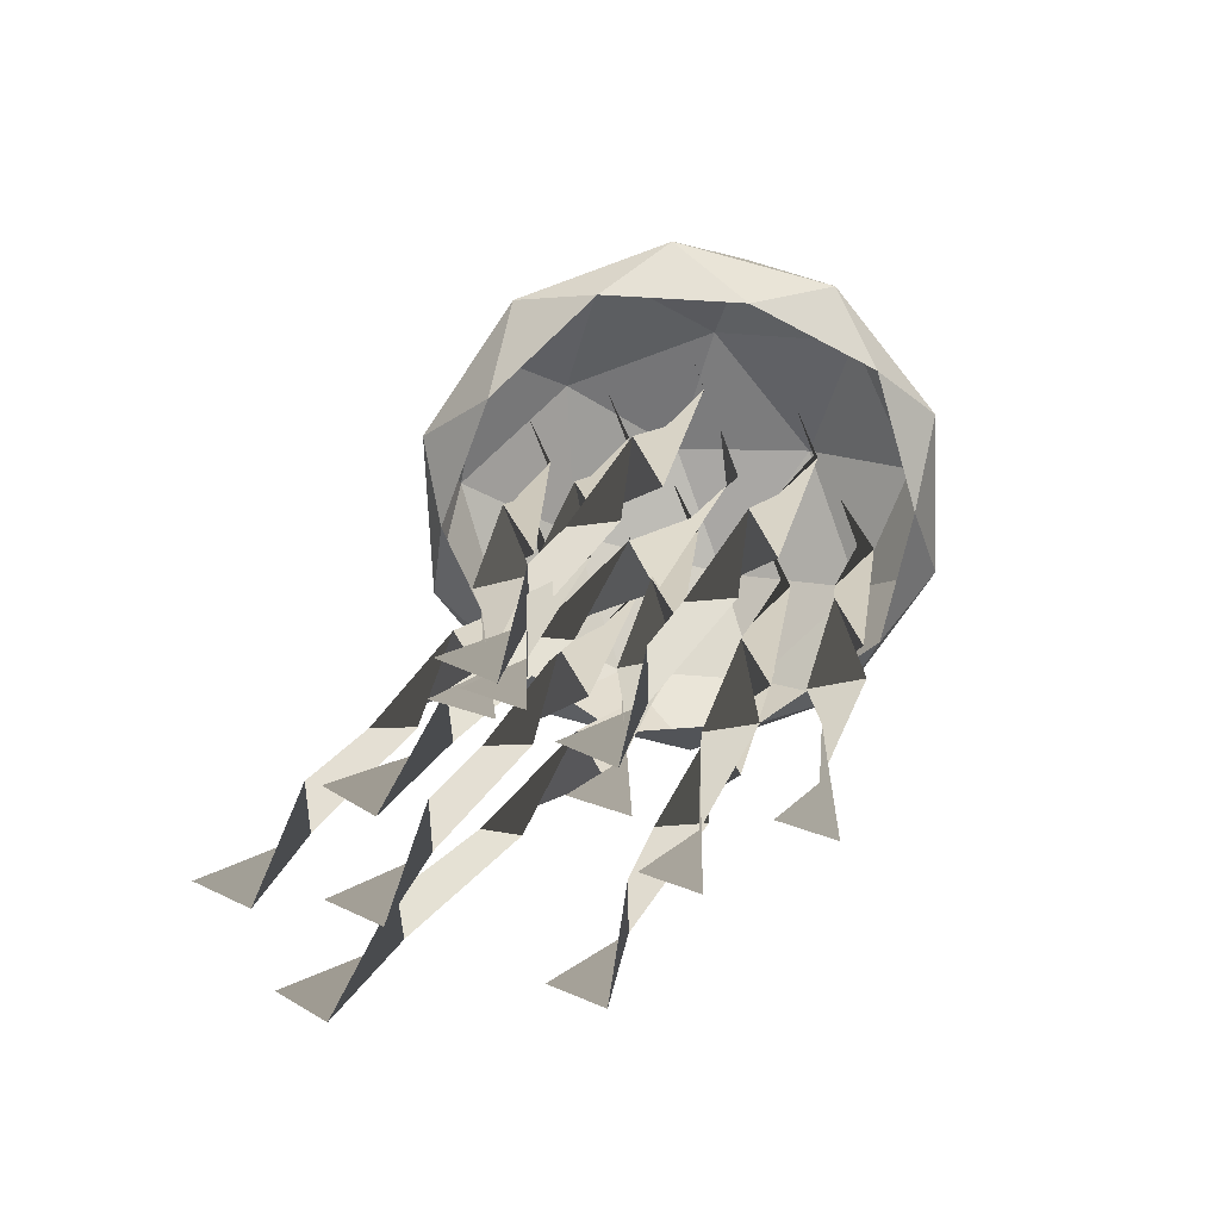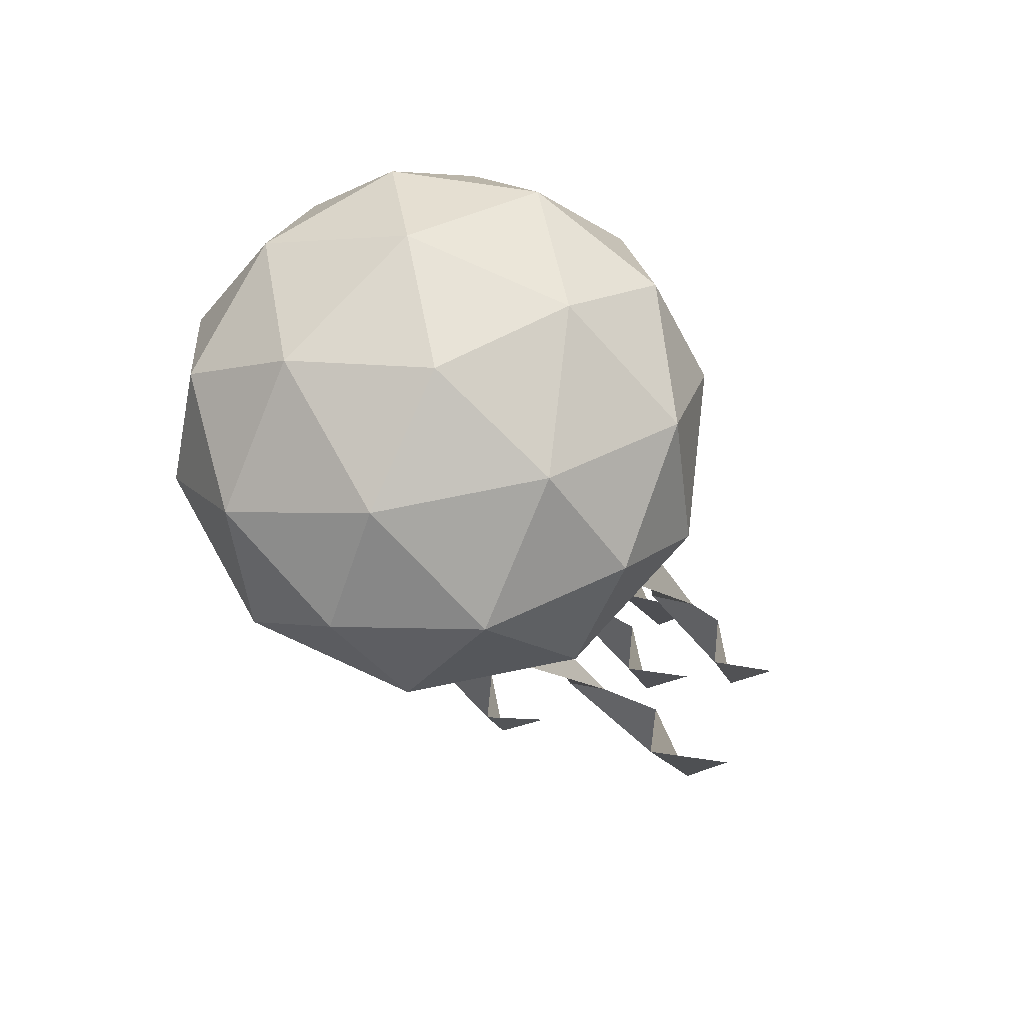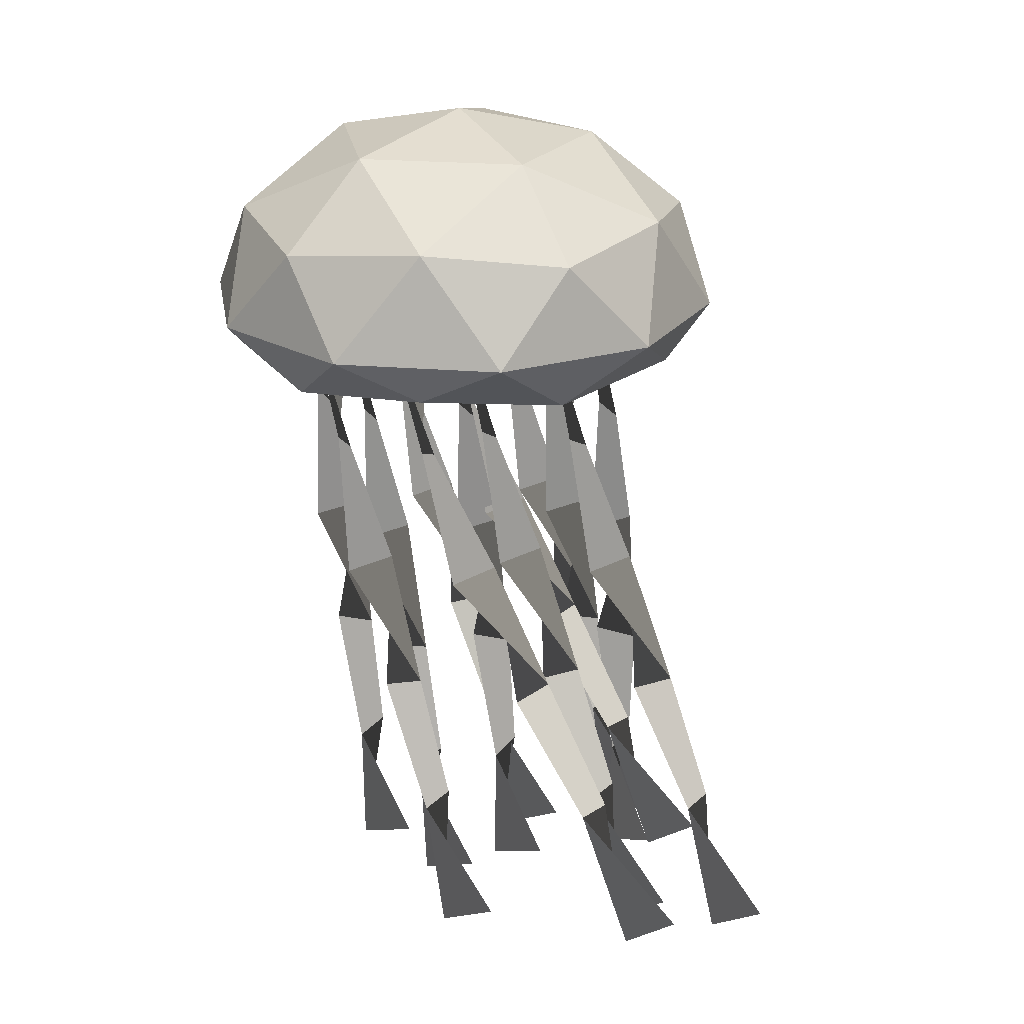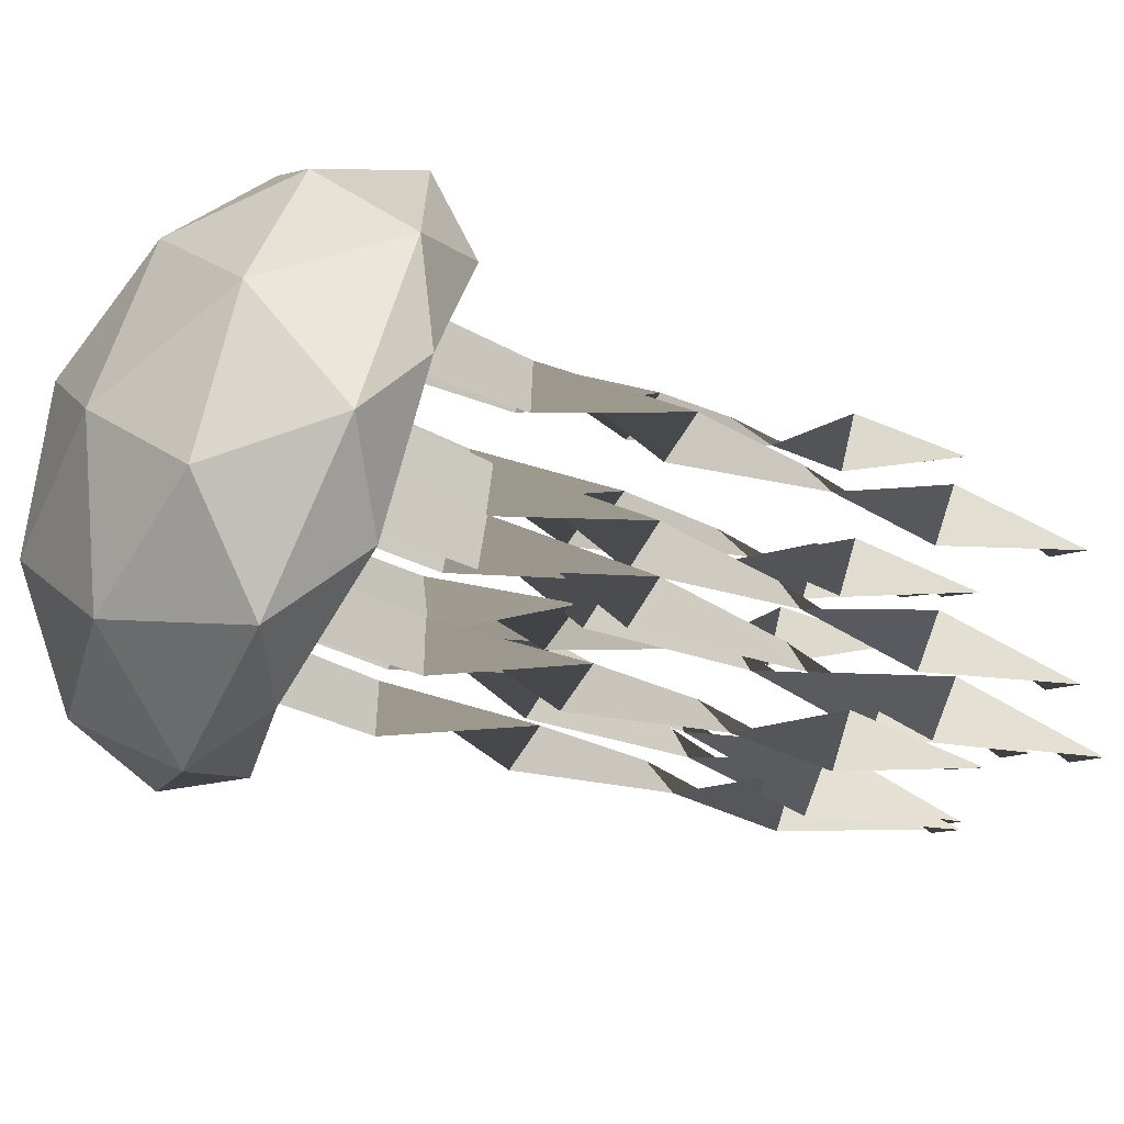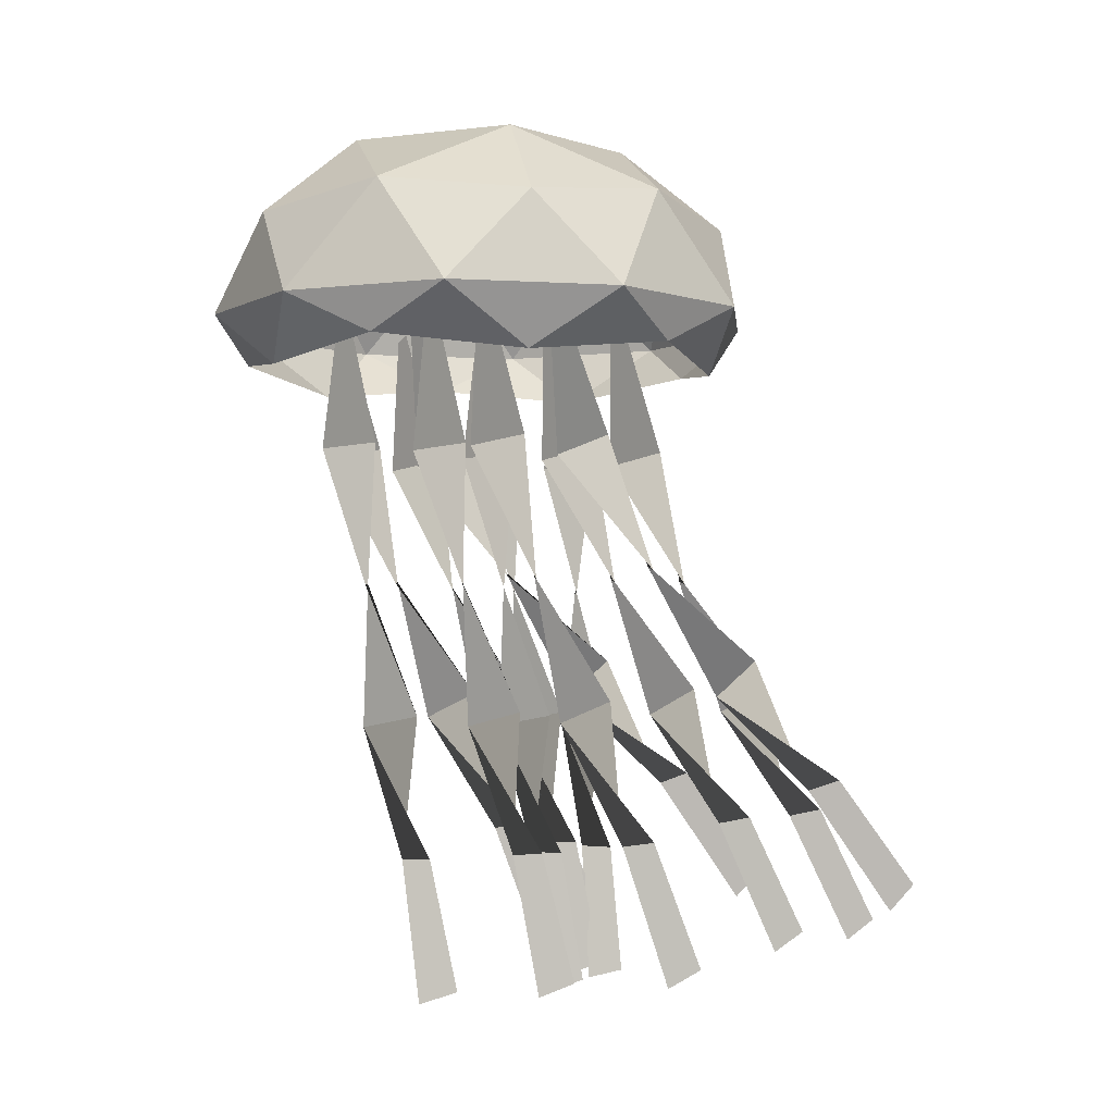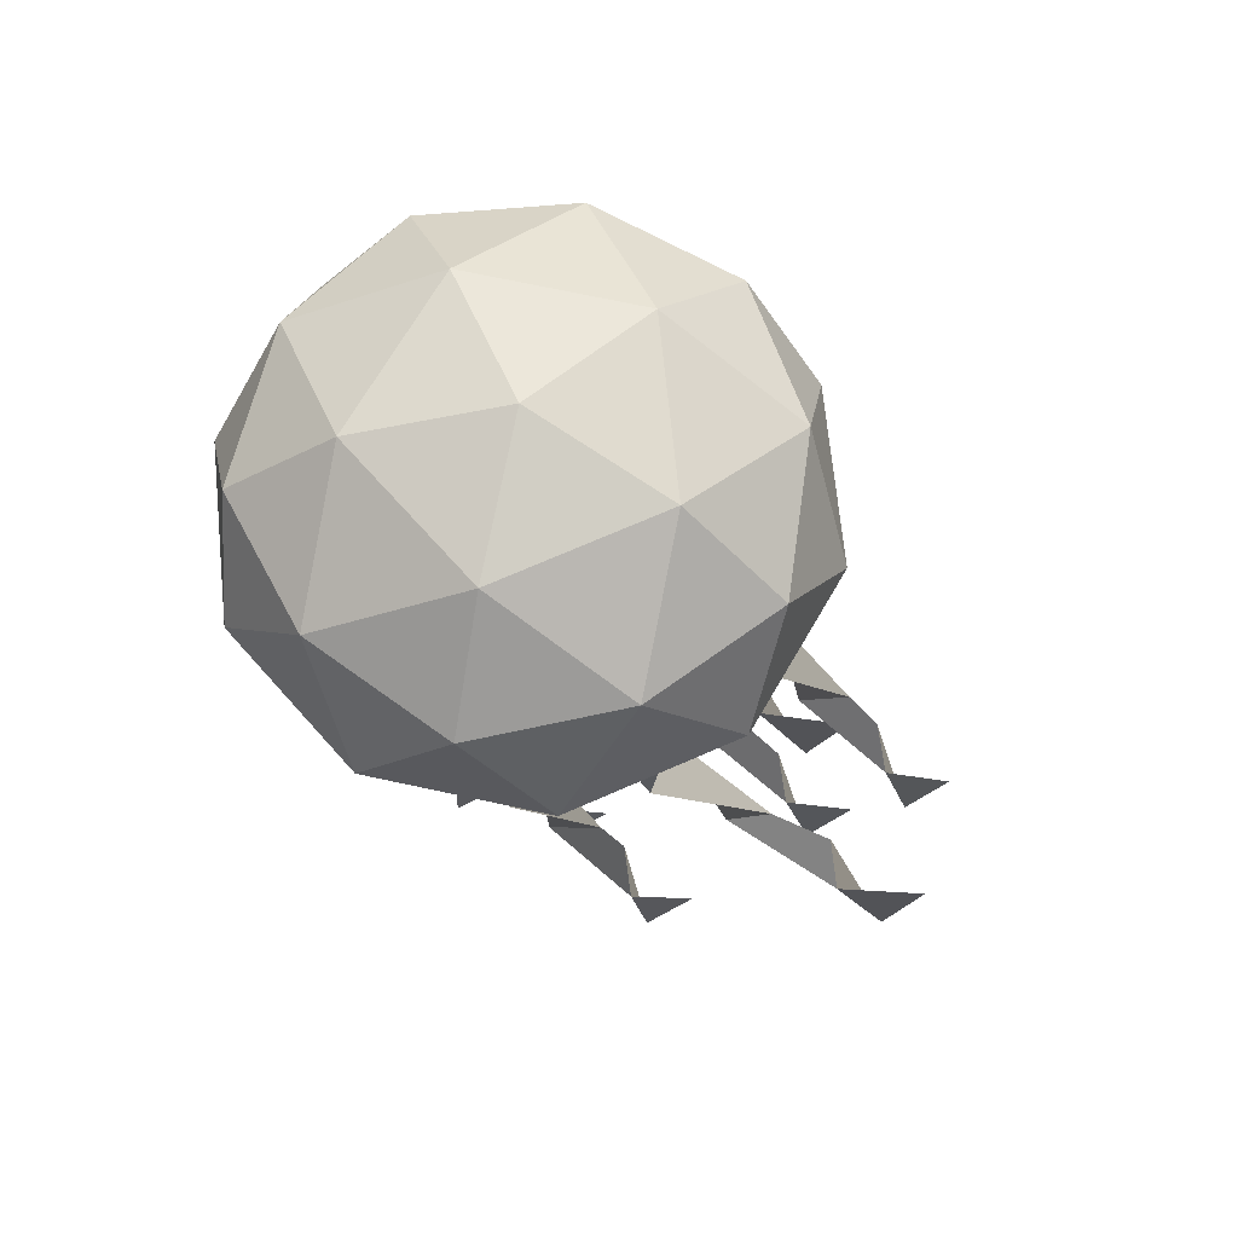
<metadata>
{"format":"obj","ext":"obj","renderer":"f3d","projection":"perspective","resolution":1024,"background":"white","views":[{"elev":-70.0,"azim":110.5,"up":"+Y"},{"elev":76.8,"azim":-65.4,"up":"+Y"},{"elev":22.9,"azim":-45.5,"up":"+Y"},{"elev":-66.6,"azim":-115.4,"up":"+Z"},{"elev":-2.9,"azim":-102.5,"up":"+Y"},{"elev":70.2,"azim":-77.8,"up":"+Y"}]}
</metadata>
<code>
o ICO球
v -1.447 -0.3042 -1.051
v 0.5528 -0.3042 -1.701
v 1.789 -0.3042 -0
v 0.5528 -0.3042 1.701
v -1.447 -0.3042 1.051
v -0.5528 0.667 -1.701
v 1.447 0.667 -1.051
v 1.447 0.667 1.051
v -0.5528 0.667 1.701
v -1.789 0.667 -0
v -0 1.491 -0
v -0.5257 -0.4213 -1.618
v -1.701 -0.4213 -0
v 1.376 -0.4213 -1
v 1.376 -0.4213 1
v -0.5257 -0.4213 1.618
v -1.902 -0 -0.618
v -1.902 -0 0.618
v -0 -0 -2
v -1.176 -0 -1.618
v 1.902 -0 -0.618
v 1.176 -0 -1.618
v 1.176 -0 1.618
v 1.902 -0 0.618
v -1.176 -0 1.618
v -0 -0 2
v -1.376 0.7841 -1
v 0.5257 0.7841 -1.618
v 1.701 0.7841 -0
v 0.5257 0.7841 1.618
v -1.376 0.7841 1
v -0.3249 1.269 -1
v -1.051 1.269 -0
v 0.8506 1.269 -0.618
v 0.8506 1.269 0.618
v -0.3249 1.269 1
f 1 13 17
f 2 12 19
f 3 14 21
f 4 15 23
f 5 16 25
f 1 17 20
f 2 19 22
f 3 21 24
f 4 23 26
f 5 25 18
f 6 27 32
f 7 28 34
f 8 29 35
f 9 30 36
f 10 31 33
f 33 36 11
f 33 31 36
f 31 9 36
f 36 35 11
f 36 30 35
f 30 8 35
f 35 34 11
f 35 29 34
f 29 7 34
f 34 32 11
f 34 28 32
f 28 6 32
f 32 33 11
f 32 27 33
f 27 10 33
f 18 31 10
f 18 25 31
f 25 9 31
f 26 30 9
f 26 23 30
f 23 8 30
f 24 29 8
f 24 21 29
f 21 7 29
f 22 28 7
f 22 19 28
f 19 6 28
f 20 27 6
f 20 17 27
f 17 10 27
f 25 26 9
f 25 16 26
f 16 4 26
f 23 24 8
f 23 15 24
f 15 3 24
f 21 22 7
f 21 14 22
f 14 2 22
f 19 20 6
f 19 12 20
f 12 1 20
f 17 18 10
f 17 13 18
f 13 5 18
o 平面
v -0.1201 -4.979 0.4838
v 0.1201 -4.938 0.8011
v 0.2 -0 -0
v -0.2 -0 -0
v 0.09066 -1.015 -0.1312
v -0.1963 -1.999 0.1272
v 0.01732 -2.948 0.5206
v 0.1868 -3.98 0.4236
v -0.1868 -3.957 0.5641
v -0.01732 -3.016 0.1278
v 0.1963 -1.988 0.2027
v -0.09066 -0.9841 0.224
f 41 48 40 39
f 37 38 45 44
f 44 45 46 43
f 43 46 47 42
f 42 47 48 41
o 平面.001
v 0.6985 -4.966 0.8146
v 0.9386 -4.918 1.131
v 1.019 -0 0.214
v 0.6185 -0 0.214
v 0.9092 -1.018 0.09159
v 0.6222 -1.998 0.3715
v 0.8358 -2.935 0.7923
v 1.005 -3.97 0.7274
v 0.6317 -3.942 0.867
v 0.8012 -3.015 0.4018
v 1.015 -1.985 0.4466
v 0.7279 -0.9811 0.4462
f 53 60 52 51
f 49 50 57 56
f 56 57 58 55
f 55 58 59 54
f 54 59 60 53
o 平面.002
v -1.038 -4.355 2.821
v -0.7978 -4.189 3.094
v -0.7179 -0 0.3596
v -1.118 -0 0.3596
v -0.8272 -1.06 0.3939
v -1.114 -1.9 1.03
v -0.9005 -2.543 1.849
v -0.7311 -3.492 2.307
v -1.105 -3.402 2.416
v -0.9352 -2.802 1.547
v -0.7215 -1.855 1.092
v -1.009 -0.9264 0.7247
f 65 72 64 63
f 61 62 69 68
f 68 69 70 67
f 67 70 71 66
f 66 71 72 65
o 平面.003
v 0.09937 -4.761 0.4842
v 0.3395 -4.653 0.7854
v 0.4194 -0 -1.052
v 0.01943 -0 -1.052
v 0.3101 -1.039 -1.101
v 0.0231 -1.968 -0.646
v 0.2368 -2.784 -0.01476
v 0.4062 -3.808 0.1817
v 0.03263 -3.748 0.3099
v 0.2021 -2.958 -0.3733
v 0.4158 -1.939 -0.5754
v 0.1288 -0.9558 -0.7542
f 77 84 76 75
f 73 74 81 80
f 80 81 82 79
f 79 82 83 78
f 78 83 84 77
o 平面.004
v -0.02498 -4.672 2.853
v 0.2151 -4.548 3.148
v 0.2951 -0 1.065
v -0.1049 -0 1.065
v 0.1857 -1.045 1.037
v -0.1012 -1.954 1.54
v 0.1124 -2.728 2.225
v 0.2819 -3.738 2.493
v -0.09172 -3.67 2.616
v 0.07777 -2.926 1.879
v 0.2914 -1.921 1.609
v 0.004427 -0.9484 1.38
f 89 96 88 87
f 85 86 93 92
f 92 93 94 91
f 91 94 95 90
f 90 95 96 89
o 平面.005
v -0.7446 -4.942 0.2777
v -0.5045 -4.882 0.592
v -0.4245 -0 -0.5008
v -0.8245 -0 -0.5008
v -0.5339 -1.022 -0.6097
v -0.8209 -1.994 -0.2969
v -0.6072 -2.913 0.1653
v -0.4377 -3.95 0.1495
v -0.8113 -3.916 0.2876
v -0.6419 -3.01 -0.221
v -0.4282 -1.978 -0.2224
v -0.7152 -0.9765 -0.2561
f 101 108 100 99
f 97 98 105 104
f 104 105 106 103
f 103 106 107 102
f 102 107 108 101
o 平面.006
v 0.8477 -4.802 0.9396
v 1.088 -4.703 1.244
v 1.168 -0 -0.4614
v 0.7677 -0 -0.4614
v 1.058 -1.036 -0.5211
v 0.7714 -1.974 -0.09213
v 0.9851 -2.811 0.5099
v 1.155 -3.84 0.6682
v 0.7809 -3.785 0.7985
v 0.9504 -2.972 0.1451
v 1.164 -1.948 -0.02062
v 0.8771 -0.9597 -0.173
f 113 120 112 111
f 109 110 117 116
f 116 117 118 115
f 115 118 119 114
f 114 119 120 113
o 平面.007
v 0.1399 -4.34 2.017
v 0.38 -4.172 2.289
v 0.4599 -0 -0.4715
v 0.05994 -0 -0.4715
v 0.3506 -1.06 -0.4345
v 0.06361 -1.897 0.2068
v 0.2773 -2.534 1.031
v 0.4467 -3.48 1.497
v 0.07314 -3.39 1.605
v 0.2426 -2.796 0.7308
v 0.4563 -1.852 0.2685
v 0.1693 -0.9255 -0.1044
f 125 132 124 123
f 121 122 129 128
f 128 129 130 127
f 127 130 131 126
f 126 131 132 125
o 平面.008
v -0.3958 -4.706 2.152
v -0.1556 -4.587 2.449
v -0.07569 -0 0.4535
v -0.4757 -0 0.4535
v -0.185 -1.043 0.4185
v -0.472 -1.959 0.9041
v -0.2584 -2.749 1.57
v -0.08889 -3.764 1.812
v -0.4625 -3.699 1.937
v -0.293 -2.938 1.219
v -0.07937 -1.928 0.9736
v -0.3664 -0.9511 0.763
f 137 144 136 135
f 133 134 141 140
f 140 141 142 139
f 139 142 143 138
f 138 143 144 137
o 平面.009
v -0.6878 -4.972 -0.5779
v -0.4476 -4.926 -0.2612
v -0.3677 -0 -1.131
v -0.7677 -0 -1.131
v -0.477 -1.017 -1.257
v -0.764 -1.998 -0.9858
v -0.5504 -2.941 -0.5761
v -0.3809 -3.974 -0.654
v -0.7545 -3.949 -0.5141
v -0.585 -3.015 -0.9675
v -0.3714 -1.986 -0.9105
v -0.6584 -0.9823 -0.902
f 149 156 148 147
f 145 146 153 152
f 152 153 154 151
f 151 154 155 150
f 150 155 156 149
o 平面.010
v 0.7199 -5 0.9906
v 0.96 -4.979 1.31
v 1.04 -0 0.8298
v 0.6399 -0 0.8298
v 0.9306 -1.008 0.6748
v 0.6436 -2.001 0.8738
v 0.8572 -2.979 1.19
v 1.027 -3.998 1.005
v 0.6531 -3.986 1.147
v 0.8226 -3.012 0.7928
v 1.036 -1.996 0.9499
v 0.7493 -0.9922 1.031
f 161 168 160 159
f 157 158 165 164
f 164 165 166 163
f 163 166 167 162
f 162 167 168 161
o 平面.011
v -1.308 -4.83 1.079
v -1.068 -4.737 1.385
v -0.9883 -0 -0.2228
v -1.388 -0 -0.2228
v -1.098 -1.034 -0.2907
v -1.385 -1.978 0.1196
v -1.171 -2.83 0.6998
v -1.001 -3.862 0.8302
v -1.375 -3.81 0.962
v -1.206 -2.98 0.3309
v -0.992 -1.954 0.1917
v -1.279 -0.9625 0.0586
f 173 180 172 171
f 169 170 177 176
f 176 177 178 175
f 175 178 179 174
f 174 179 180 173

</code>
